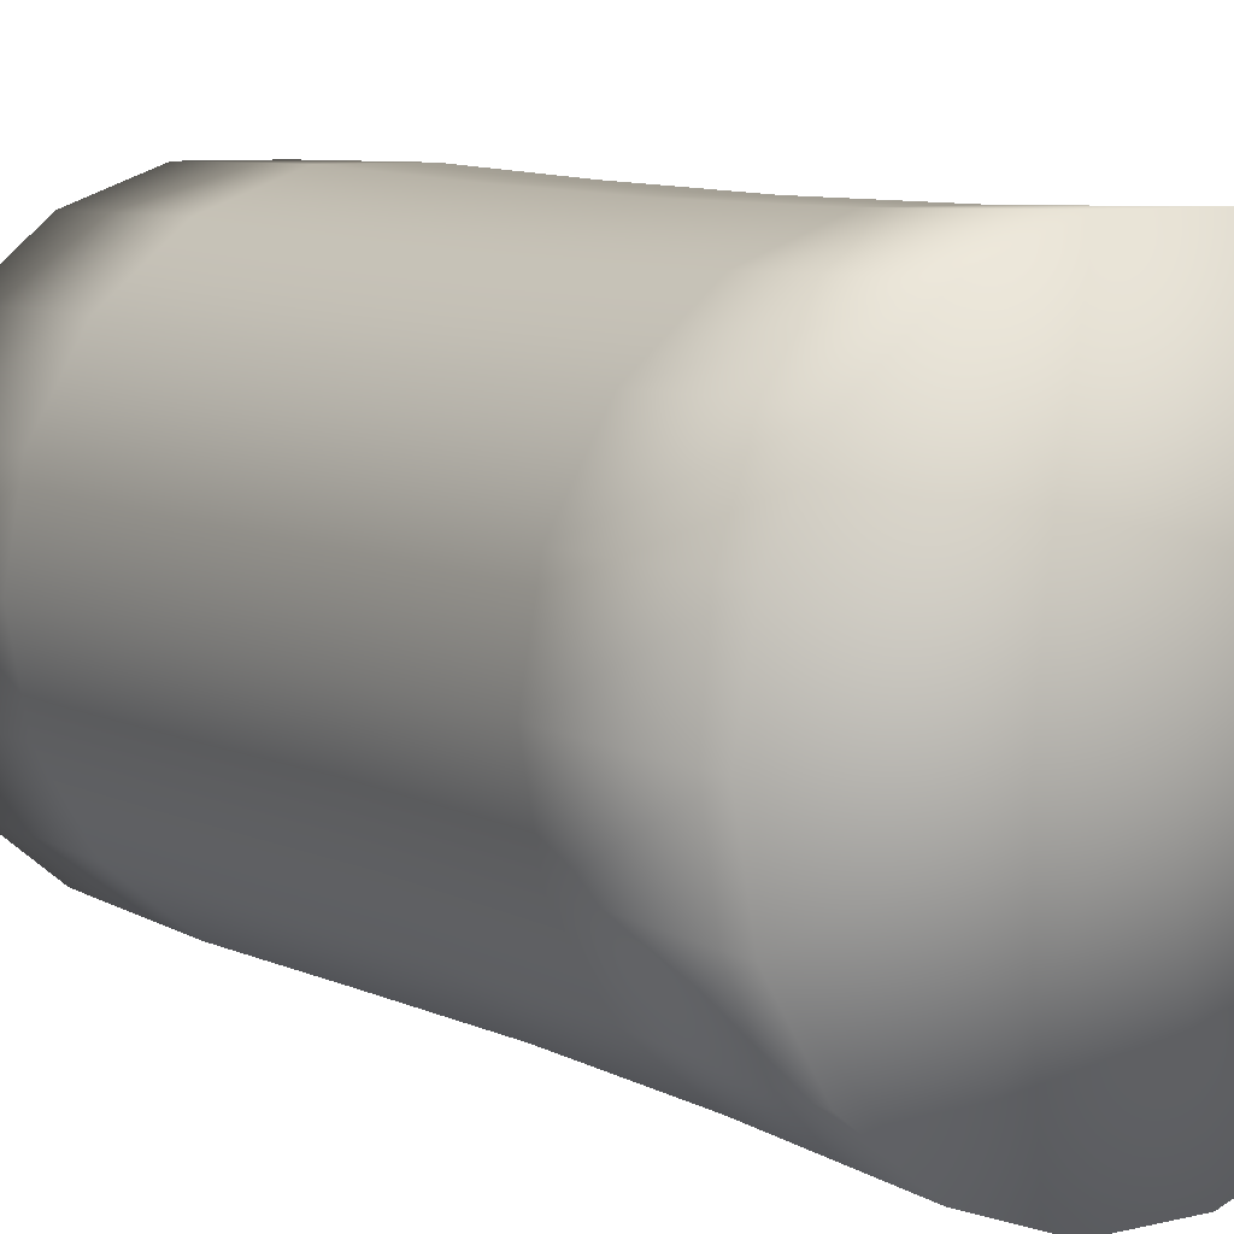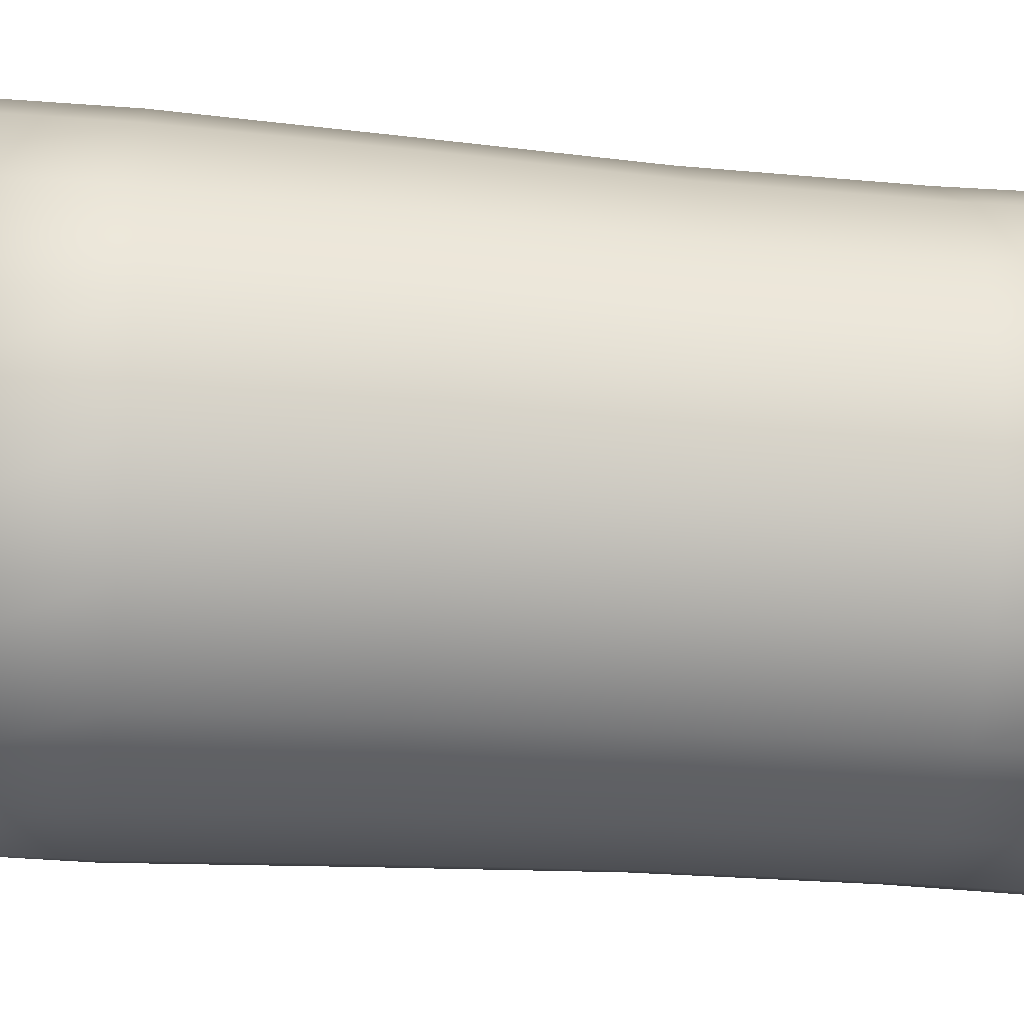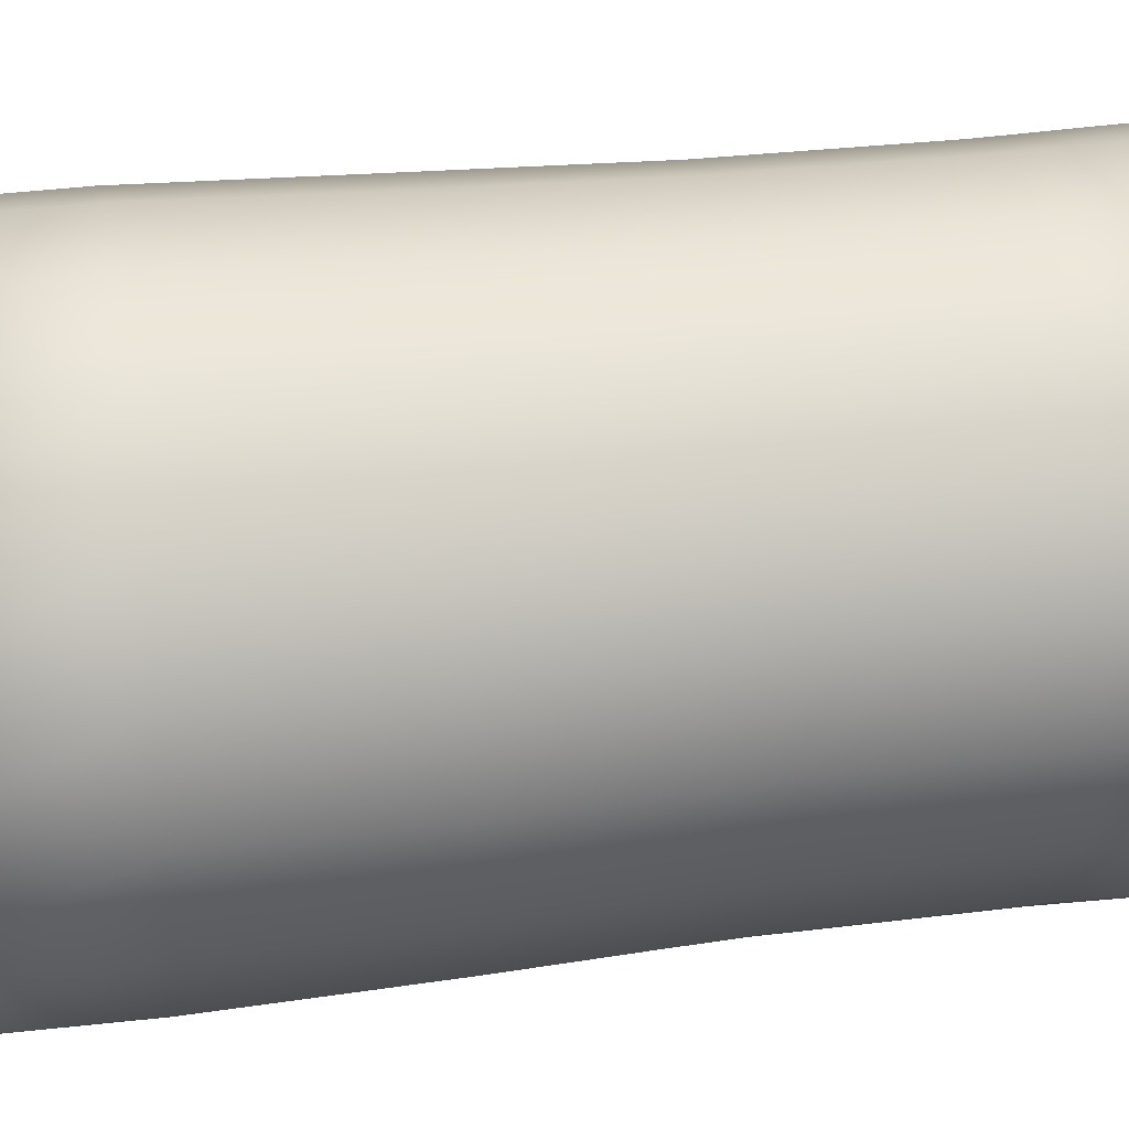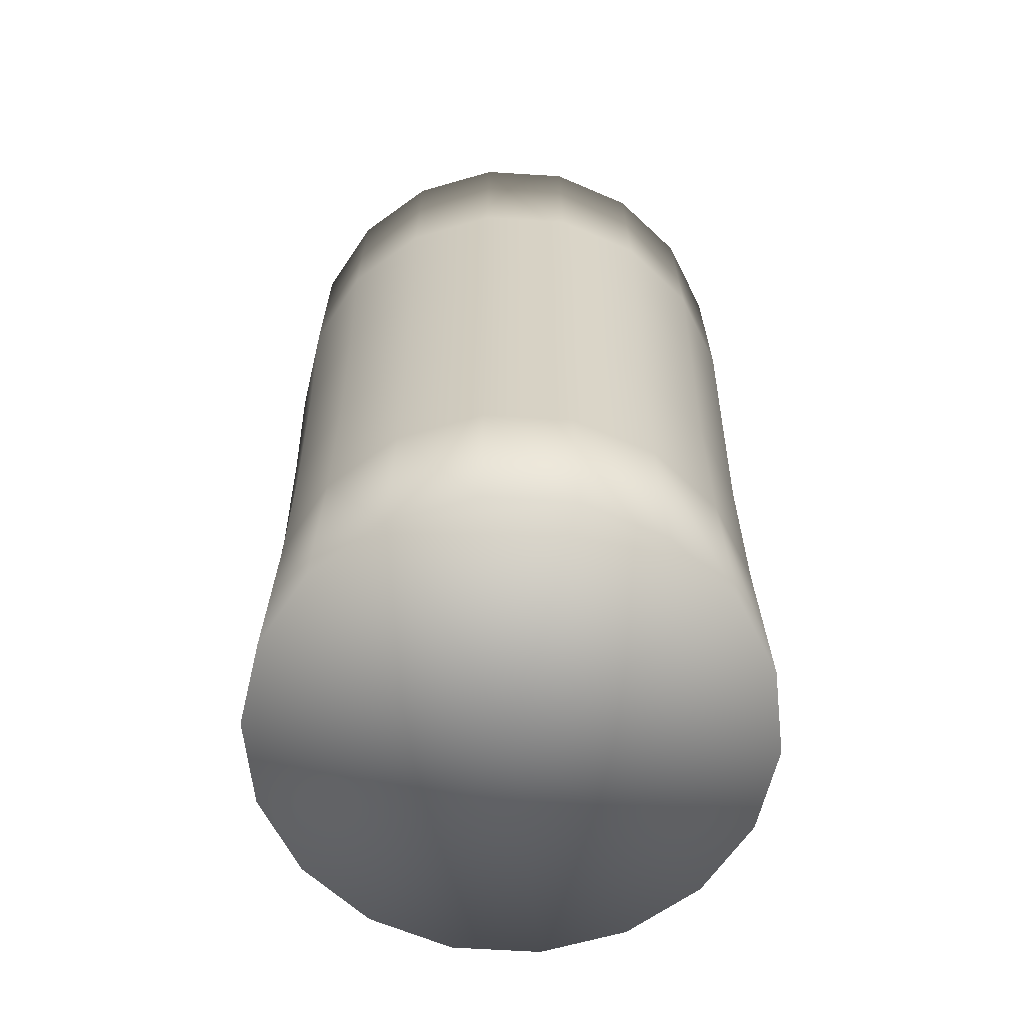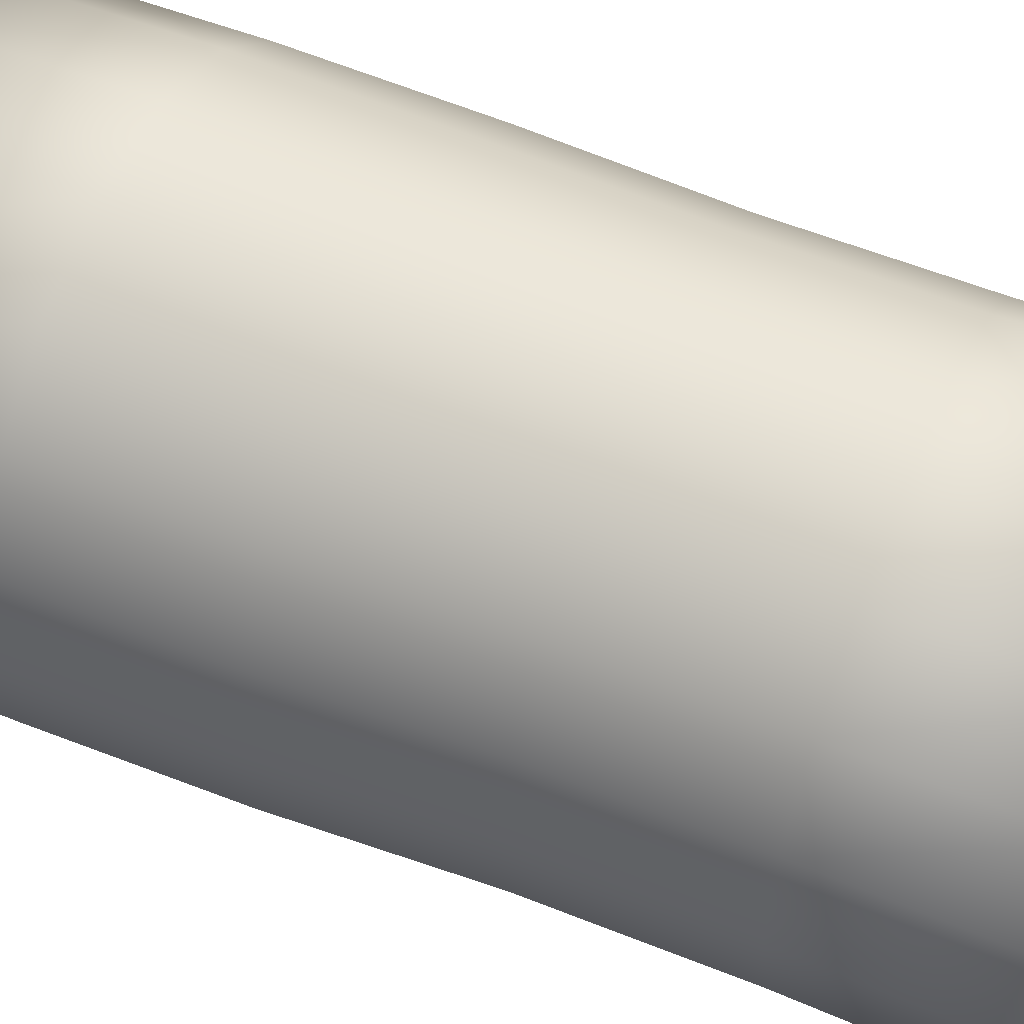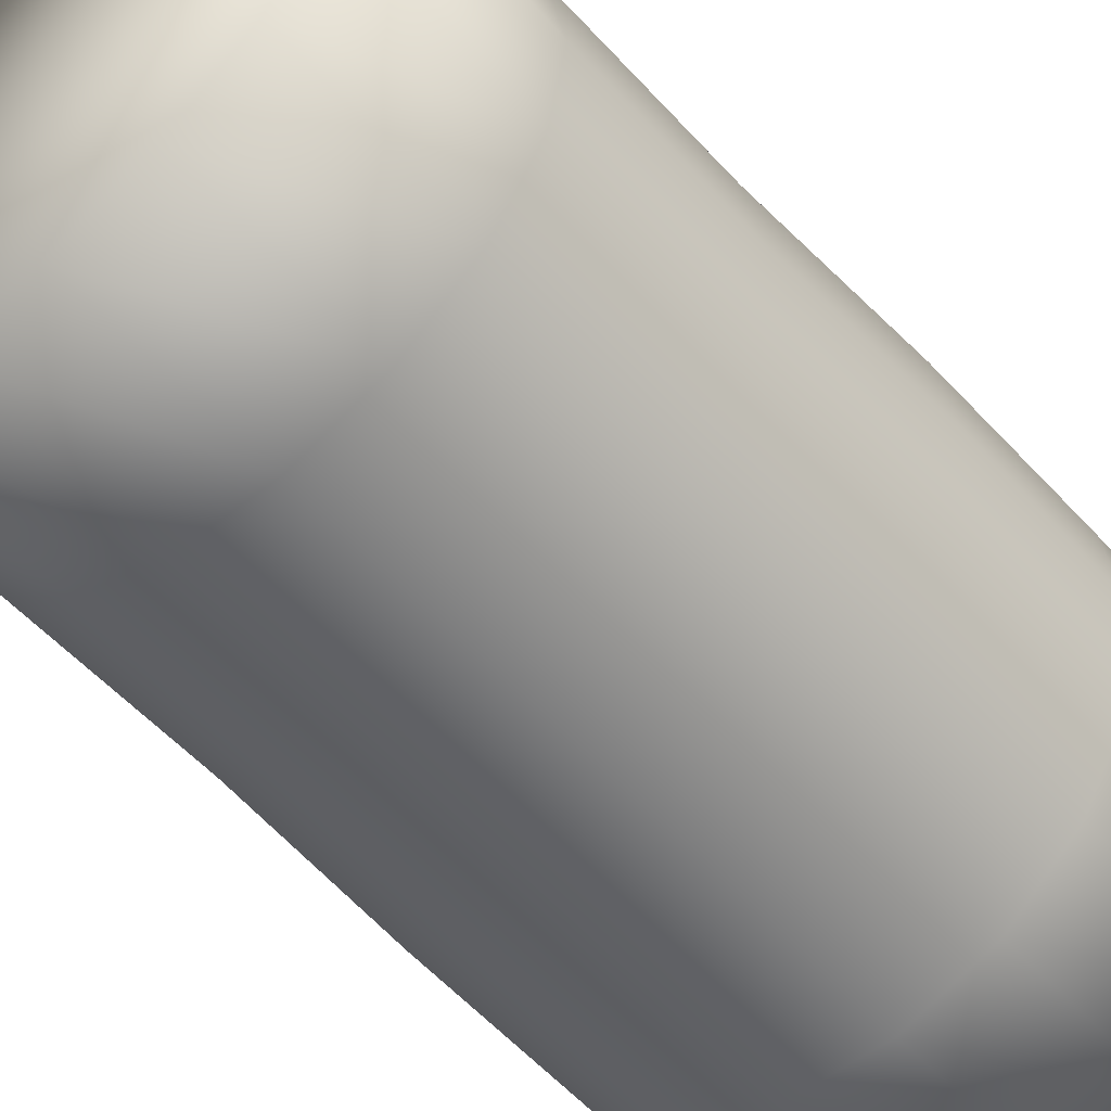
<metadata>
{"format":"obj","ext":"obj","renderer":"f3d","projection":"perspective","resolution":1024,"background":"white","views":[{"elev":7.8,"azim":-33.9,"up":"+Z"},{"elev":-27.3,"azim":-97.8,"up":"+Z"},{"elev":32.8,"azim":-99.6,"up":"+Z"},{"elev":-63.2,"azim":76.4,"up":"+Y"},{"elev":53.9,"azim":-66.5,"up":"+Z"},{"elev":-52.4,"azim":40.3,"up":"+Z"}]}
</metadata>
<code>
v  17.15 0 -17.23
v  21.42 0 -9.832
v  22.9 0 -1.417
v  -1.7 0 -1.417
v  2.572 0 -25.65
v  10.6 0 -22.72
v  -14 0 -22.72
v  -5.972 0 -25.65
v  -24.82 0 -9.832
v  -20.55 0 -17.23
v  -24.82 0 6.998
v  -26.3 0 -1.417
v  -14 0 19.89
v  -20.55 0 14.4
v  2.572 0 22.81
v  -5.972 0 22.81
v  17.15 0 14.4
v  10.6 0 19.89
v  21.42 0 6.998
v  21.05 18 -9.696
v  22.51 18 -1.417
v  16.84 18 -16.98
v  10.4 18 -22.38
v  2.503 18 -25.26
v  -5.904 18 -25.26
v  -13.8 18 -22.38
v  -20.24 18 -16.98
v  -24.45 18 -9.696
v  -25.91 18 -1.417
v  -24.45 18 6.863
v  -20.24 18 14.14
v  -13.8 18 19.55
v  -5.904 18 22.42
v  2.503 18 22.42
v  10.4 18 19.55
v  16.84 18 14.14
v  21.05 18 6.863
v  21.14 36 -9.71
v  22.6 36 -1.417
v  16.92 36 -17
v  10.45 36 -22.42
v  2.52 36 -25.3
v  -5.92 36 -25.3
v  -13.85 36 -22.42
v  -20.32 36 -17
v  -24.54 36 -9.71
v  -26 36 -1.417
v  -24.54 36 6.877
v  -20.32 36 14.17
v  -13.85 36 19.58
v  -5.92 36 22.46
v  2.52 36 22.46
v  10.45 36 19.58
v  16.92 36 14.17
v  21.14 36 6.877
v  22.01 54 -9.86
v  23.53 54 -1.417
v  17.63 54 -17.28
v  10.91 54 -22.8
v  2.681 54 -25.73
v  -6.081 54 -25.73
v  -14.31 54 -22.8
v  -21.03 54 -17.28
v  -25.41 54 -9.86
v  -26.93 54 -1.417
v  -25.41 54 7.027
v  -21.03 54 14.45
v  -14.31 54 19.96
v  -6.081 54 22.89
v  2.681 54 22.89
v  10.91 54 19.96
v  17.63 54 14.45
v  22.01 54 7.027
v  22.15 72 -10.1
v  23.68 72 -1.417
v  17.74 72 -17.73
v  10.99 72 -23.39
v  2.706 72 -26.41
v  -6.107 72 -26.41
v  -14.39 72 -23.39
v  -21.14 72 -17.73
v  -25.55 72 -10.1
v  -27.08 72 -1.417
v  -25.55 72 7.262
v  -21.14 72 14.89
v  -14.39 72 20.56
v  -6.107 72 23.57
v  2.706 72 23.57
v  10.99 72 20.56
v  17.74 72 14.89
v  22.15 72 7.262
v  21.93 90.57 -10.05
v  23.45 90.57 -1.417
v  17.56 90.57 -17.64
v  10.87 90.57 -23.27
v  2.667 90.57 -26.27
v  -6.067 90.57 -26.27
v  -14.27 90.57 -23.27
v  -20.96 90.57 -17.64
v  -25.33 90.57 -10.05
v  -26.85 90.57 -1.417
v  -25.33 90.57 7.213
v  -20.96 90.57 14.8
v  -14.27 90.57 20.44
v  -6.067 90.57 23.43
v  2.667 90.57 23.43
v  10.87 90.57 20.44
v  17.56 90.57 14.8
v  21.93 90.57 7.213
v  -1.7 91.05 -1.417
o wood
g wood
f 1 2 3 4
f 5 6 1 4
f 7 8 5 4
f 9 10 7 4
f 11 12 9 4
f 13 14 11 4
f 15 16 13 4
f 17 18 15 4
f 3 19 17 4
f 2 20 21 3
f 1 22 20 2
f 6 23 22 1
f 5 24 23 6
f 8 25 24 5
f 7 26 25 8
f 10 27 26 7
f 9 28 27 10
f 12 29 28 9
f 11 30 29 12
f 14 31 30 11
f 13 32 31 14
f 16 33 32 13
f 15 34 33 16
f 18 35 34 15
f 17 36 35 18
f 19 37 36 17
f 3 21 37 19
f 20 38 39 21
f 22 40 38 20
f 23 41 40 22
f 24 42 41 23
f 25 43 42 24
f 26 44 43 25
f 27 45 44 26
f 28 46 45 27
f 29 47 46 28
f 30 48 47 29
f 31 49 48 30
f 32 50 49 31
f 33 51 50 32
f 34 52 51 33
f 35 53 52 34
f 36 54 53 35
f 37 55 54 36
f 21 39 55 37
f 38 56 57 39
f 40 58 56 38
f 41 59 58 40
f 42 60 59 41
f 43 61 60 42
f 44 62 61 43
f 45 63 62 44
f 46 64 63 45
f 47 65 64 46
f 48 66 65 47
f 49 67 66 48
f 50 68 67 49
f 51 69 68 50
f 52 70 69 51
f 53 71 70 52
f 54 72 71 53
f 55 73 72 54
f 39 57 73 55
f 56 74 75 57
f 58 76 74 56
f 59 77 76 58
f 60 78 77 59
f 61 79 78 60
f 62 80 79 61
f 63 81 80 62
f 64 82 81 63
f 65 83 82 64
f 66 84 83 65
f 67 85 84 66
f 68 86 85 67
f 69 87 86 68
f 70 88 87 69
f 71 89 88 70
f 72 90 89 71
f 73 91 90 72
f 57 75 91 73
f 74 92 93 75
f 76 94 92 74
f 77 95 94 76
f 78 96 95 77
f 79 97 96 78
f 80 98 97 79
f 81 99 98 80
f 82 100 99 81
f 83 101 100 82
f 84 102 101 83
f 85 103 102 84
f 86 104 103 85
f 87 105 104 86
f 88 106 105 87
f 89 107 106 88
f 90 108 107 89
f 91 109 108 90
f 75 93 109 91
f 109 93 92 110
f 92 94 95 110
f 95 96 97 110
f 97 98 99 110
f 99 100 101 110
f 101 102 103 110
f 103 104 105 110
f 105 106 107 110
f 107 108 109 110

</code>
